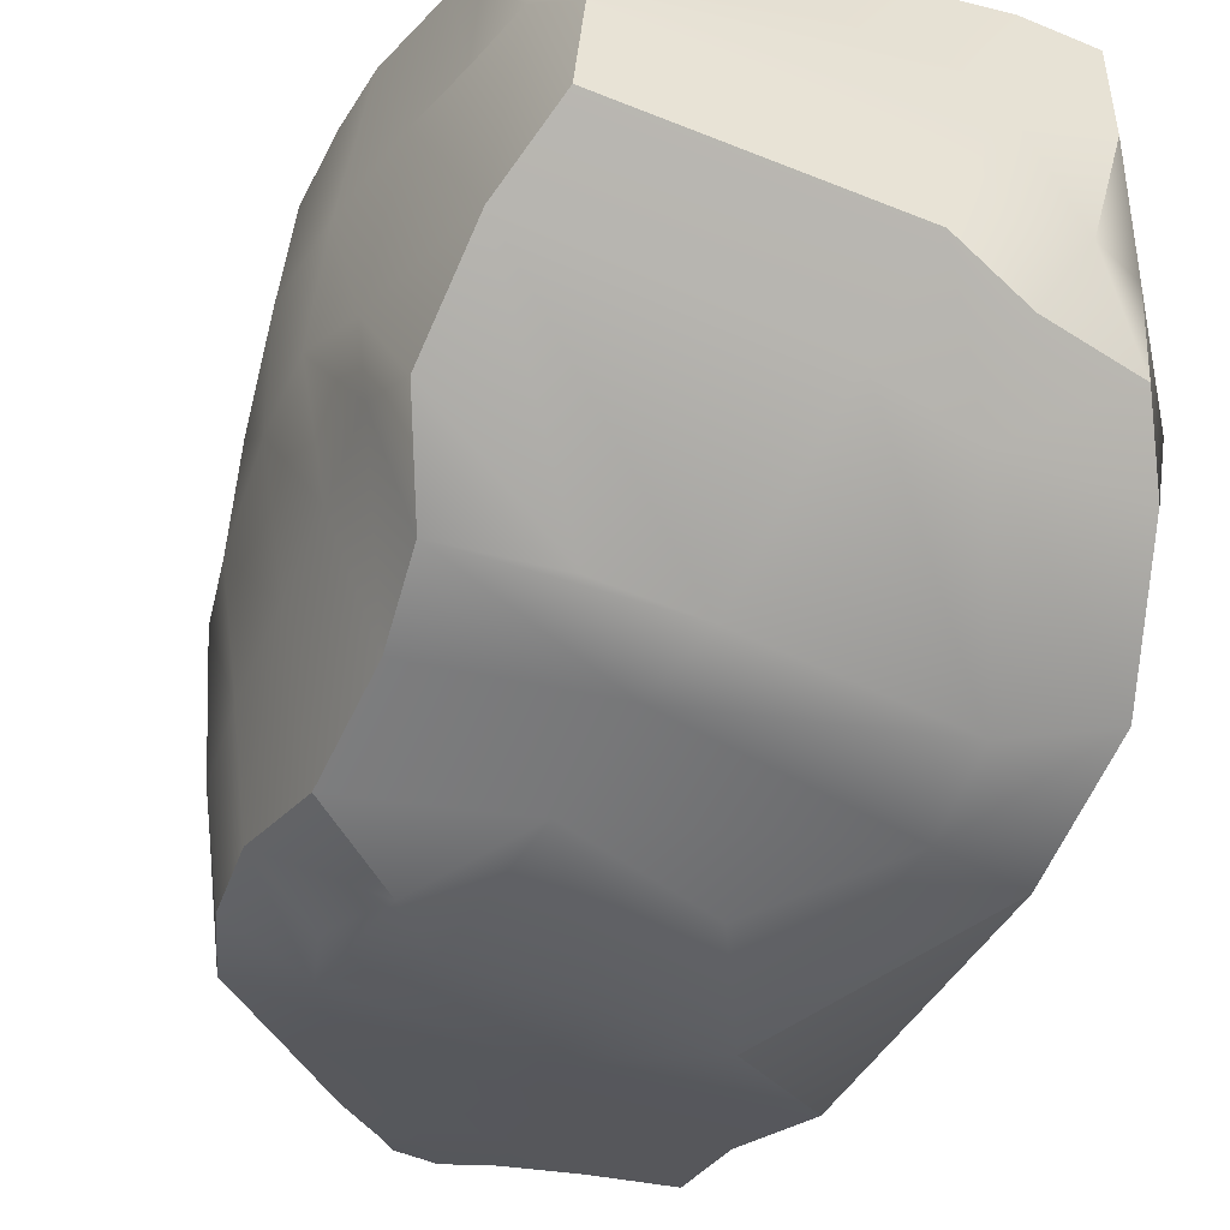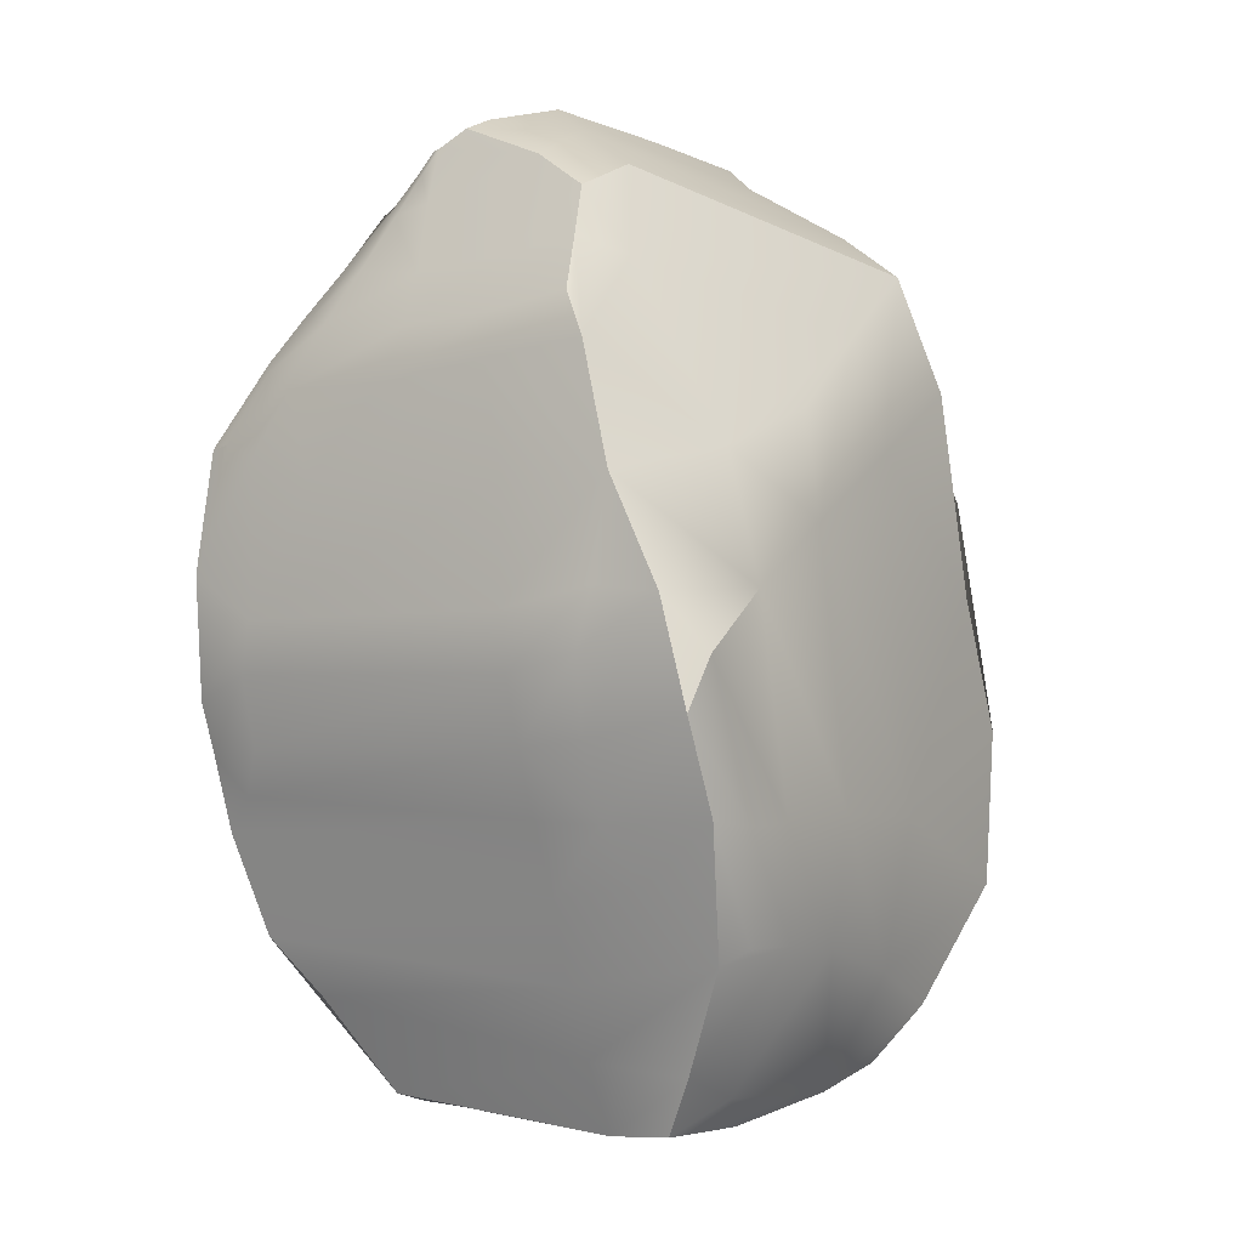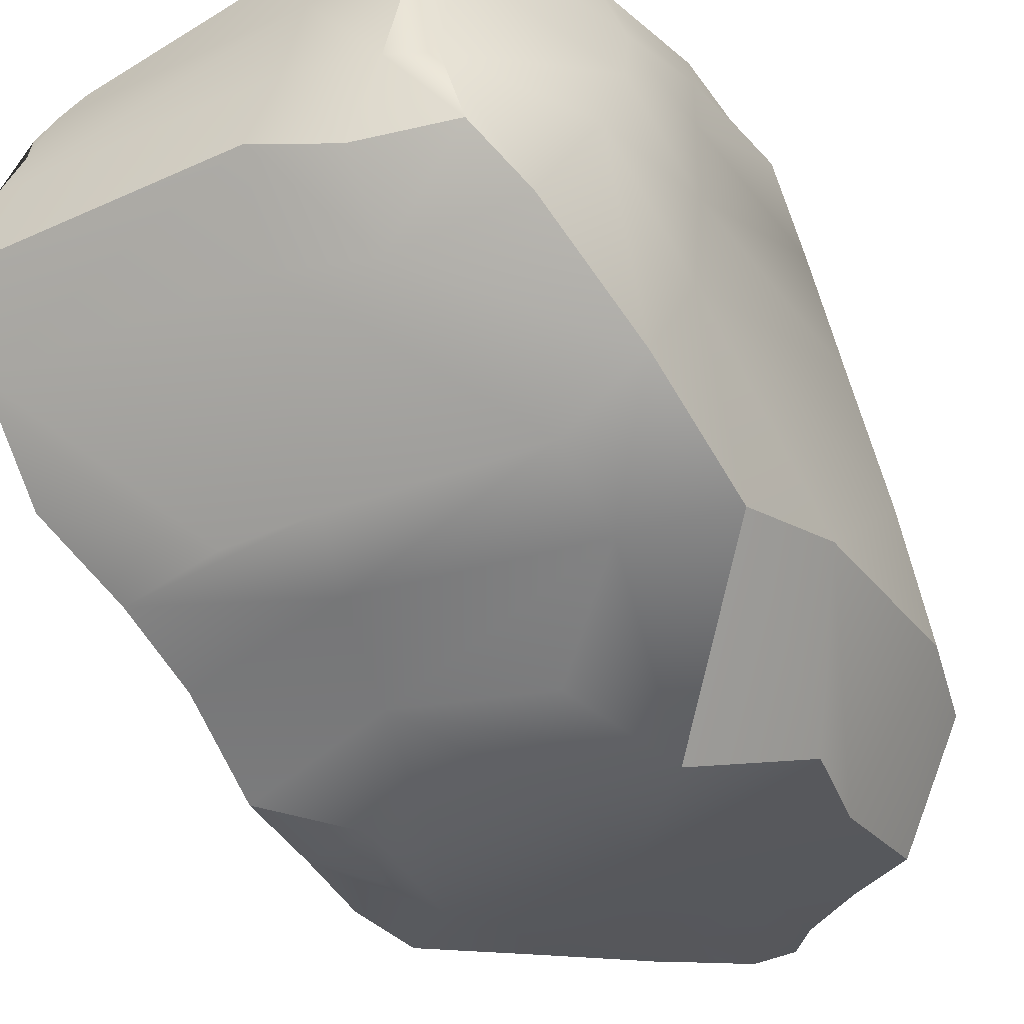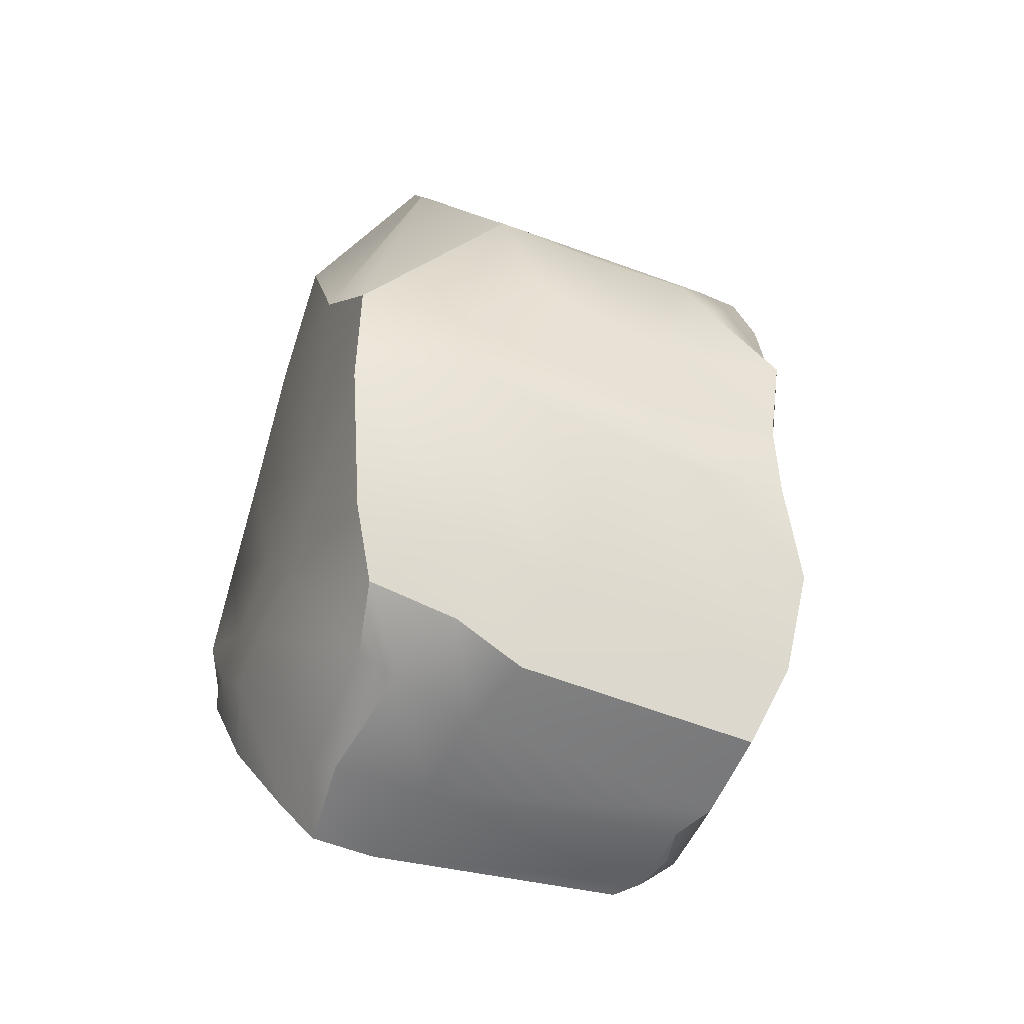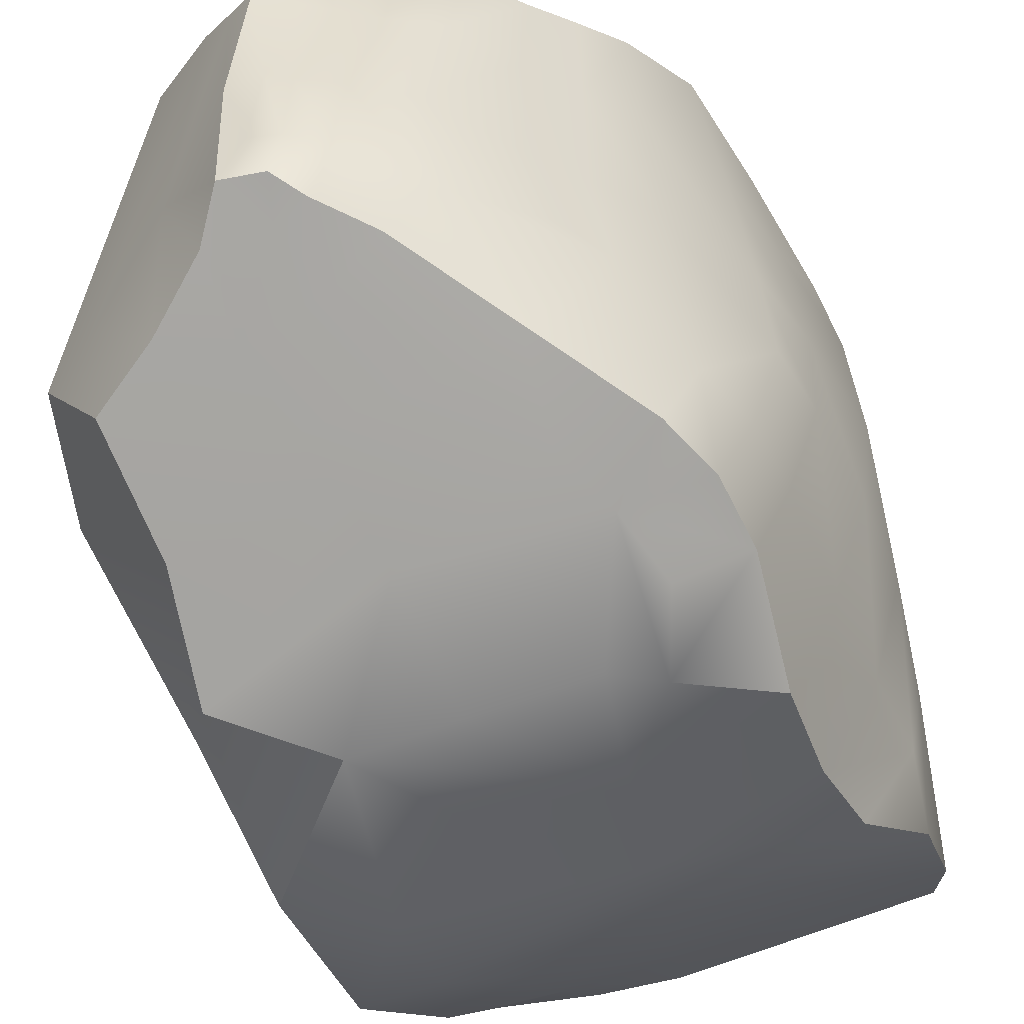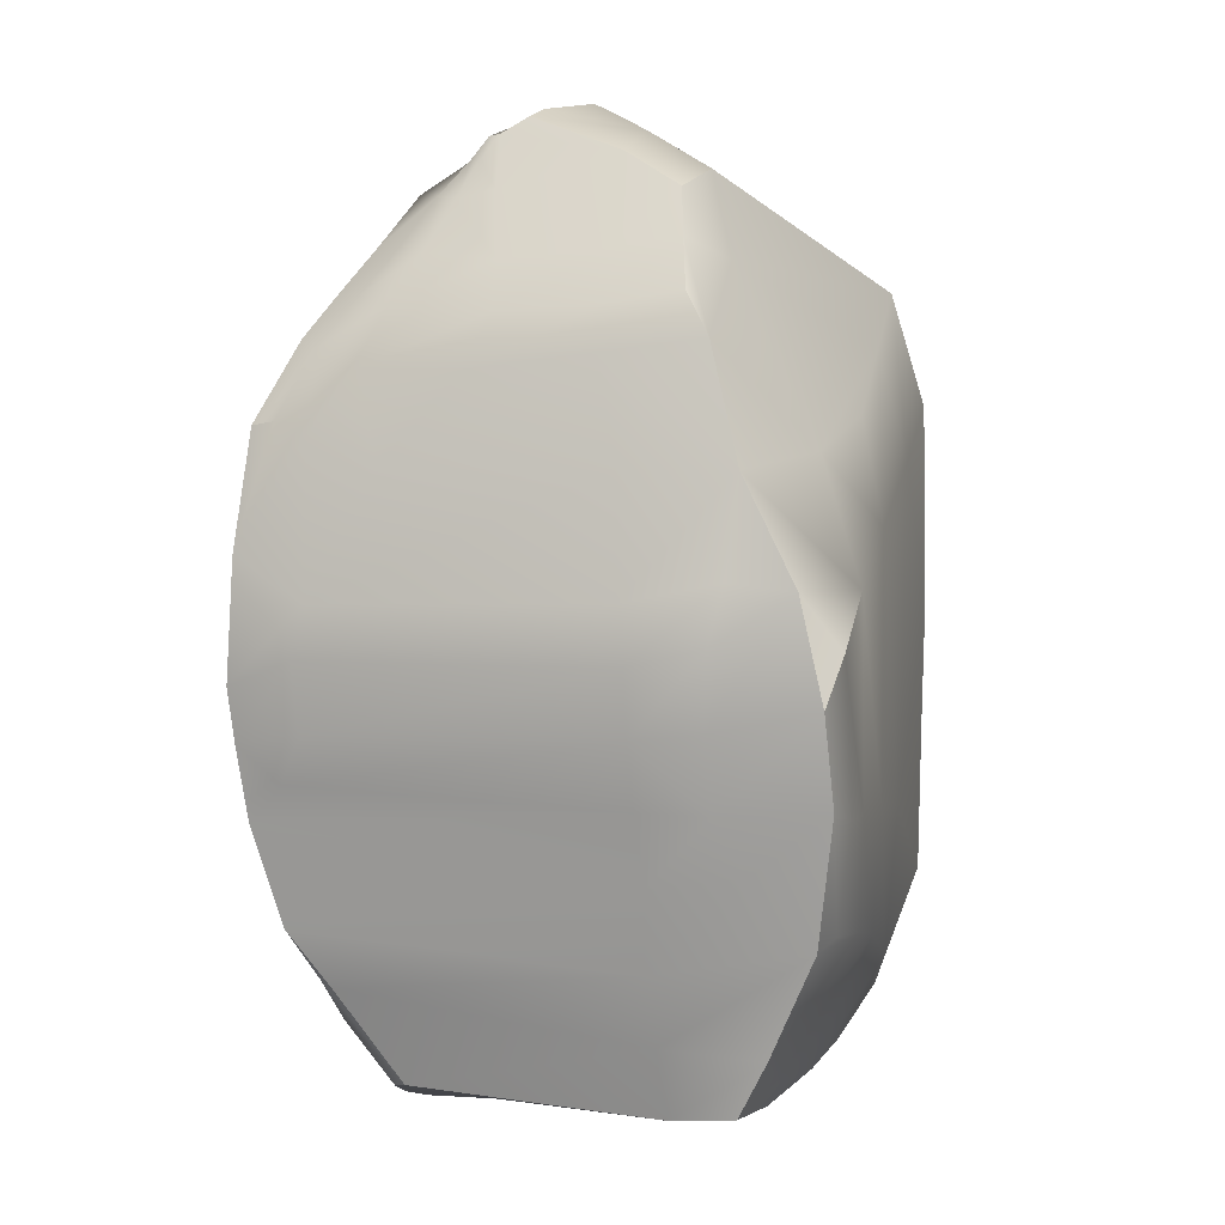
<metadata>
{"format":"obj","ext":"obj","renderer":"f3d","projection":"perspective","resolution":1024,"background":"white","views":[{"elev":-48.0,"azim":-21.4,"up":"+Z"},{"elev":-5.2,"azim":38.0,"up":"+Y"},{"elev":-53.4,"azim":28.3,"up":"+Z"},{"elev":-56.9,"azim":162.5,"up":"+Y"},{"elev":-51.2,"azim":-157.1,"up":"+Z"},{"elev":-4.4,"azim":18.4,"up":"+Y"}]}
</metadata>
<code>
g default
v -0.2037 1.97 3.828
v -0.2646 1.989 3.776
v -0.145 1.95 3.87
v -0.2718 1.85 3.881
v -0.3432 1.872 3.819
v -0.1955 1.832 3.922
v -0.1326 2.047 3.816
v -0.1581 2.062 3.749
v -0.1063 2.041 3.831
v -0.09758 2.095 3.805
v -0.08869 2.107 3.741
v -0.06941 2.093 3.818
v -0.405 1.773 3.868
v -0.3396 1.753 3.919
v -0.2522 1.718 3.969
v -0.4688 1.672 3.913
v -0.4177 1.64 3.961
v -0.3138 1.584 4.007
v -0.5345 1.481 4.008
v -0.4792 1.486 4.018
v -0.4093 1.451 4.014
v -0.04296 2.137 3.739
v -0.2082 2.053 3.288
v -0.2379 1.995 3.056
v -0.3764 1.78 2.955
v -0.3338 1.865 3.307
v -0.3658 1.806 3.151
v -0.4295 1.703 3.146
v -0.4059 1.75 3.339
v -0.4912 1.615 3.38
v -0.5062 1.581 3.171
v -0.5216 1.546 2.961
v -0.5683 1.411 2.951
v -0.6106 1.342 3.229
v -0.1446 2.034 2.935
v -0.3036 1.831 2.852
v -0.4707 1.618 2.763
v -0.5164 1.476 2.755
v -0.1073 2.142 3.071
v -0.05039 2.124 2.966
v -0.1068 2.127 3.284
v -0.0251 2.168 3.293
v 0.02427 2.186 3.313
v -0.01103 2.13 3.8
v -0.001836 2.161 3.739
v -0.4797 1.646 3.673
v -0.4061 1.763 3.63
v -0.3324 1.88 3.598
v -0.2433 2.019 3.568
v -0.1318 2.092 3.556
v -0.07105 2.131 3.562
v -0.02425 2.161 3.564
v 0.05715 2.208 3.583
v 0.09513 2.195 3.29
v -0.02321 2.183 3.089
v -0.00328 2.181 2.989
v 0.03476 2.199 3.09
v 0.08597 2.195 2.995
v 0.02293 2.094 2.947
v -0.03712 1.982 2.9
v -0.1658 1.794 2.821
v -0.2828 1.632 2.753
v -0.3435 1.513 2.702
v -0.5762 1.239 2.961
v -0.5233 1.309 2.743
v -0.3843 1.361 2.66
v -0.4897 1.064 2.641
v -0.3174 1.198 2.607
v -0.5784 0.995 2.936
v -0.632 1.191 3.224
v -0.5946 1.357 3.452
v -0.5666 1.411 3.736
v -0.645 0.9475 3.237
v -0.6283 1.165 3.489
v -0.6047 1.191 3.752
v -0.5669 1.216 4.022
v -0.6623 0.9065 3.502
v -0.6394 0.9118 3.789
v -0.6064 0.9528 3.964
v -0.4452 1 4.003
v -0.414 1.114 4.015
v -0.4442 0.8461 3.963
v -0.6067 0.8378 3.924
v -0.5913 0.6752 3.886
v -0.4974 0.7514 3.932
v -0.2573 1.387 4.005
v -0.6299 0.7132 3.502
v -0.6442 0.7531 3.209
v -0.2269 1.274 2.591
v -0.5815 0.7842 2.92
v -0.4697 0.8224 2.688
v -0.4873 0.6304 2.726
v -0.5881 0.5849 2.921
v -0.613 0.5674 3.09
v -0.5644 0.4501 2.834
v -0.5803 0.4954 3.477
v -0.5401 0.4553 3.821
v -0.0744 1.574 3.991
v -0.02941 1.692 3.962
v 0.197 1.594 3.981
v 0.188 1.696 3.95
v 0.4173 1.616 3.948
v 0.3639 1.717 3.931
v 0.185 1.815 3.907
v -0.03528 1.807 3.924
v 0.3448 1.837 3.882
v 0.4212 1.799 3.798
v 0.3603 2.008 3.73
v 0.3304 1.948 3.842
v 0.2 2.037 3.819
v 0.2089 2.111 3.688
v 0.1237 2.17 3.595
v -0.06018 1.966 3.864
v 0.2336 1.364 3.973
v 0.475 1.355 3.942
v 0.2377 1.099 3.984
v 0.4504 1.136 3.96
v 0.2459 0.9745 3.97
v 0.4147 1.01 3.963
v 0.24 0.8343 3.923
v 0.3939 0.8461 3.916
v 0.2387 0.695 3.876
v 0.3922 0.6861 3.858
v 0.5882 1.116 3.931
v 0.6304 0.8884 3.902
v 0.6285 0.6933 3.819
v 0.5678 0.4167 3.717
v 0.4502 0.5665 3.807
v 0.2417 0.5435 3.815
v 0.2174 0.3685 3.744
v 0.4496 0.1959 3.656
v 0.2232 0.2195 3.688
v 0.2313 0.06965 3.628
v 0.3755 0.07551 3.62
v -0.4741 0.3273 3.726
v -0.3531 0.121 3.619
v -0.5422 0.2271 2.946
v -0.5263 0.3414 3.672
v -0.4016 0.112 3.558
v -0.505 0.2532 3.596
v -0.5035 0.202 3.426
v -0.4248 0.08849 3.451
v -0.4604 0.06986 3.266
v -0.41 0.07018 3.356
v -0.5423 0.3391 3.436
v -0.4781 0.06991 3.05
v 0.1684 0.06897 3.408
v 0.3805 0.07963 3.403
v 0.1323 0.06897 3.18
v 0.06932 0.07545 3.008
v 0.3176 0.0947 3.131
v 0.2299 0.1346 2.968
v 0.4292 0.1832 2.963
v 0.407 0.1307 3.119
v 0.4222 0.1433 3.475
v 0.4923 0.304 2.858
v 0.5785 0.3866 3.143
v 0.6034 0.4404 3.38
v 0.6099 0.452 3.537
v 0.592 0.4484 3.647
v 0.6389 0.68 3.709
v 0.6647 1 3.873
v 0.6309 0.6921 3.573
v 0.6633 1.136 3.712
v 0.5753 1.421 3.693
v 0.6614 1.285 3.502
v 0.6109 1.525 3.472
v 0.6172 0.7085 3.338
v 0.5936 0.7084 3.063
v 0.5611 0.5659 2.692
v 0.6617 1.454 3.254
v 0.6062 1.694 3.292
v 0.651 1.611 3.015
v 0.5963 1.856 3.097
v 0.4138 1.677 2.731
v 0.4303 1.93 2.846
v 0.6197 1.185 2.864
v 0.5685 0.905 2.669
v 0.2551 1.285 2.564
v 0.458 1.431 2.623
v 0.44 1.969 3.064
v 0.2534 2.092 3.158
v 0.2874 2.01 2.893
v 0.1531 2.109 2.948
v 0.05117 1.54 2.69
v 0.03158 1.277 2.583
v 0.07568 1.674 2.75
v 0.1206 1.798 2.804
v 0.153 1.951 2.873
v 0.1419 2.039 2.914
v -0.159 0.976 2.628
v 0.1422 1.057 2.597
v 0.3635 0.8217 2.617
v -0.1135 0.7469 2.657
v 0.3629 0.6215 2.643
v -0.06424 0.5863 2.676
v -0.2626 0.5836 2.694
v 0.01882 0.2498 2.893
v 0.2192 0.2932 2.851
g polySurface1
f 1 2 5 4
f 8 2 1 7
f 6 3 1 4
f 3 9 7 1
f 11 8 7 10
f 10 7 9 12
f 4 5 13 14
f 6 4 14 15
f 14 13 16 17
f 15 14 17 18
f 17 16 19 20
f 21 18 17 20
f 22 11 10 12
f 48 49 23 26
f 23 24 27 26
f 24 25 28 27
f 29 47 48 26
f 26 27 28 29
f 30 46 47 29
f 46 30 71 72
f 31 30 29 28
f 30 31 34 71
f 34 31 32 33
f 32 31 28 25
f 25 24 35 36
f 25 36 37 32
f 32 37 38 33
f 24 39 40 35
f 24 23 41 39
f 23 49 50 41
f 50 51 42 41
f 51 52 43 42
f 45 22 12 44
f 19 16 46 72
f 47 46 16 13
f 48 47 13 5
f 5 2 49 48
f 50 49 2 8
f 11 51 50 8
f 22 52 51 11
f 45 53 52 22
f 43 52 53 54
f 39 41 42 55
f 55 56 40 39
f 43 57 55 42
f 56 55 57 58
f 57 43 54 58
f 56 58 59 40
f 60 35 40 59
f 61 36 35 60
f 62 37 36 61
f 63 38 37 62
f 65 64 33 38
f 65 38 63 66
f 68 67 65 66
f 65 67 69 64
f 34 33 64 70
f 69 73 70 64
f 71 34 70 74
f 74 75 72 71
f 72 75 76 19
f 76 21 20 19
f 73 77 74 70
f 77 78 75 74
f 79 76 75 78
f 81 76 79 80
f 83 82 80 79
f 83 84 85 82
f 81 86 21 76
f 83 79 78 84
f 78 77 87 84
f 88 87 77 73
f 68 66 63 89
f 90 88 73 69
f 91 90 69 67
f 93 90 91 92
f 93 94 88 90
f 95 94 93 92
f 87 88 94 96
f 96 97 84 87
f 99 15 18 98
f 98 100 101 99
f 100 102 103 101
f 99 101 104 105
f 15 99 105 6
f 101 103 106 104
f 106 103 102 107
f 109 106 107 108
f 109 110 104 106
f 110 109 108 111
f 111 45 44 110
f 111 112 53 45
f 113 105 104 110
f 105 113 3 6
f 113 12 9 3
f 12 113 110 44
f 86 98 18 21
f 100 98 86 114
f 115 102 100 114
f 114 86 81 116
f 116 117 115 114
f 80 118 116 81
f 118 119 117 116
f 82 120 118 80
f 120 121 119 118
f 120 82 85 122
f 123 121 120 122
f 124 115 117 119
f 121 125 124 119
f 123 126 125 121
f 128 127 126 123
f 129 128 123 122
f 84 129 122 85
f 129 84 97 130
f 128 129 130 127
f 132 131 127 130
f 131 132 133 134
f 135 132 130 97
f 136 133 132 135
f 94 95 137 96
f 136 135 97 138
f 140 139 136 138
f 142 139 140 141
f 142 141 143 144
f 141 140 138 145
f 97 96 145 138
f 141 145 96 137
f 146 143 141 137
f 139 147 133 136
f 144 147 139 142
f 133 147 148 134
f 143 149 147 144
f 146 150 149 143
f 151 148 147 149
f 149 150 152 151
f 151 152 153 154
f 154 155 148 151
f 134 148 155 131
f 154 153 156 157
f 158 155 154 157
f 155 158 159 131
f 159 160 127 131
f 160 161 126 127
f 161 162 125 126
f 159 163 161 160
f 162 161 163 164
f 124 125 162 164
f 164 165 115 124
f 165 164 166 167
f 158 168 163 159
f 157 169 168 158
f 170 169 157 156
f 164 163 168 166
f 166 171 172 167
f 174 172 171 173
f 176 174 173 175
f 166 168 169 171
f 177 173 171 169
f 178 177 169 170
f 180 177 178 179
f 177 180 175 173
f 102 115 165 107
f 165 167 172 107
f 107 172 174 108
f 108 174 181 111
f 54 53 112 182
f 182 112 111 181
f 183 181 174 176
f 182 181 183 184
f 182 184 58 54
f 63 185 186 89
f 179 186 185 180
f 187 175 180 185
f 185 63 62 187
f 187 62 61 188
f 188 176 175 187
f 61 60 189 188
f 189 183 176 188
f 59 190 189 60
f 189 190 184 183
f 58 184 190 59
f 191 91 67 68
f 89 186 191 68
f 179 192 191 186
f 193 192 179 178
f 194 92 91 191
f 191 192 193 194
f 193 178 170 195
f 195 196 194 193
f 196 197 92 194
f 95 92 197 137
f 150 146 137 198
f 199 152 150 198
f 199 156 153 152
f 199 195 170 156
f 195 199 198 196
f 137 197 196 198

</code>
